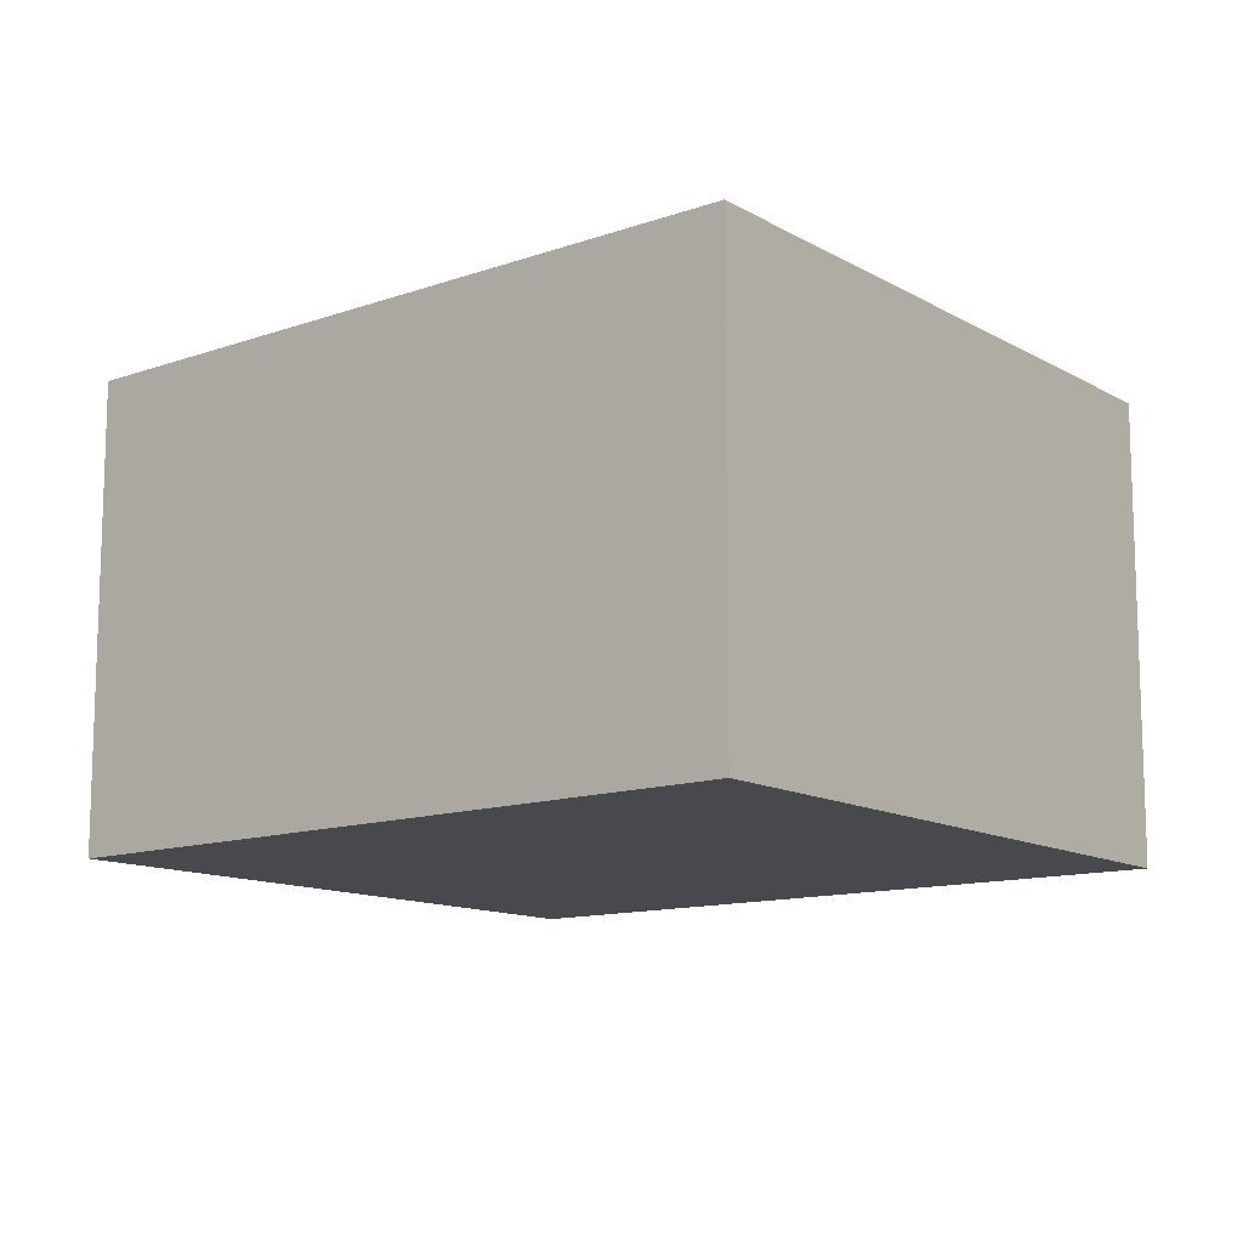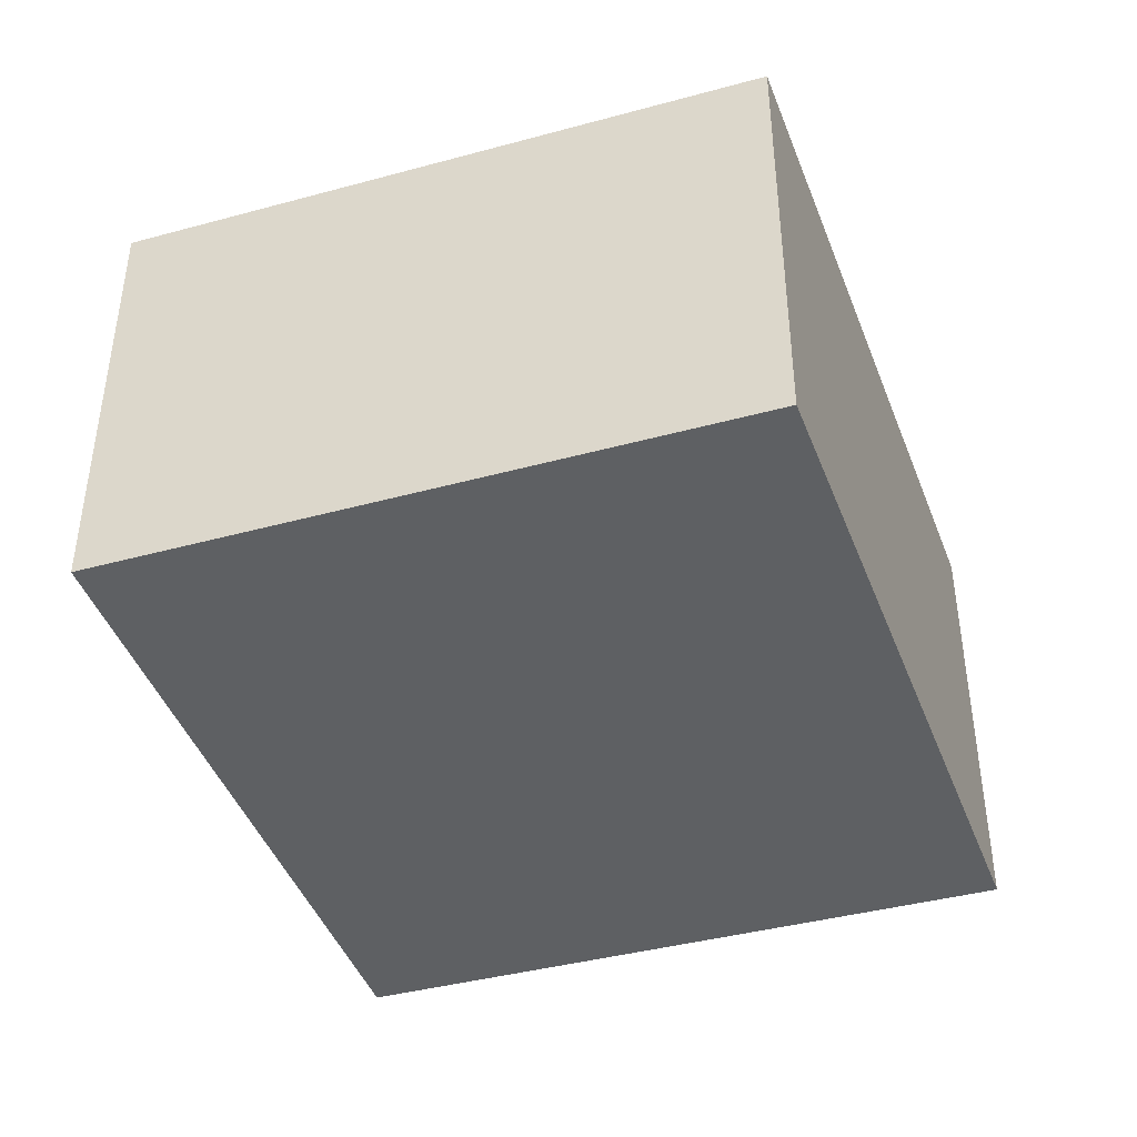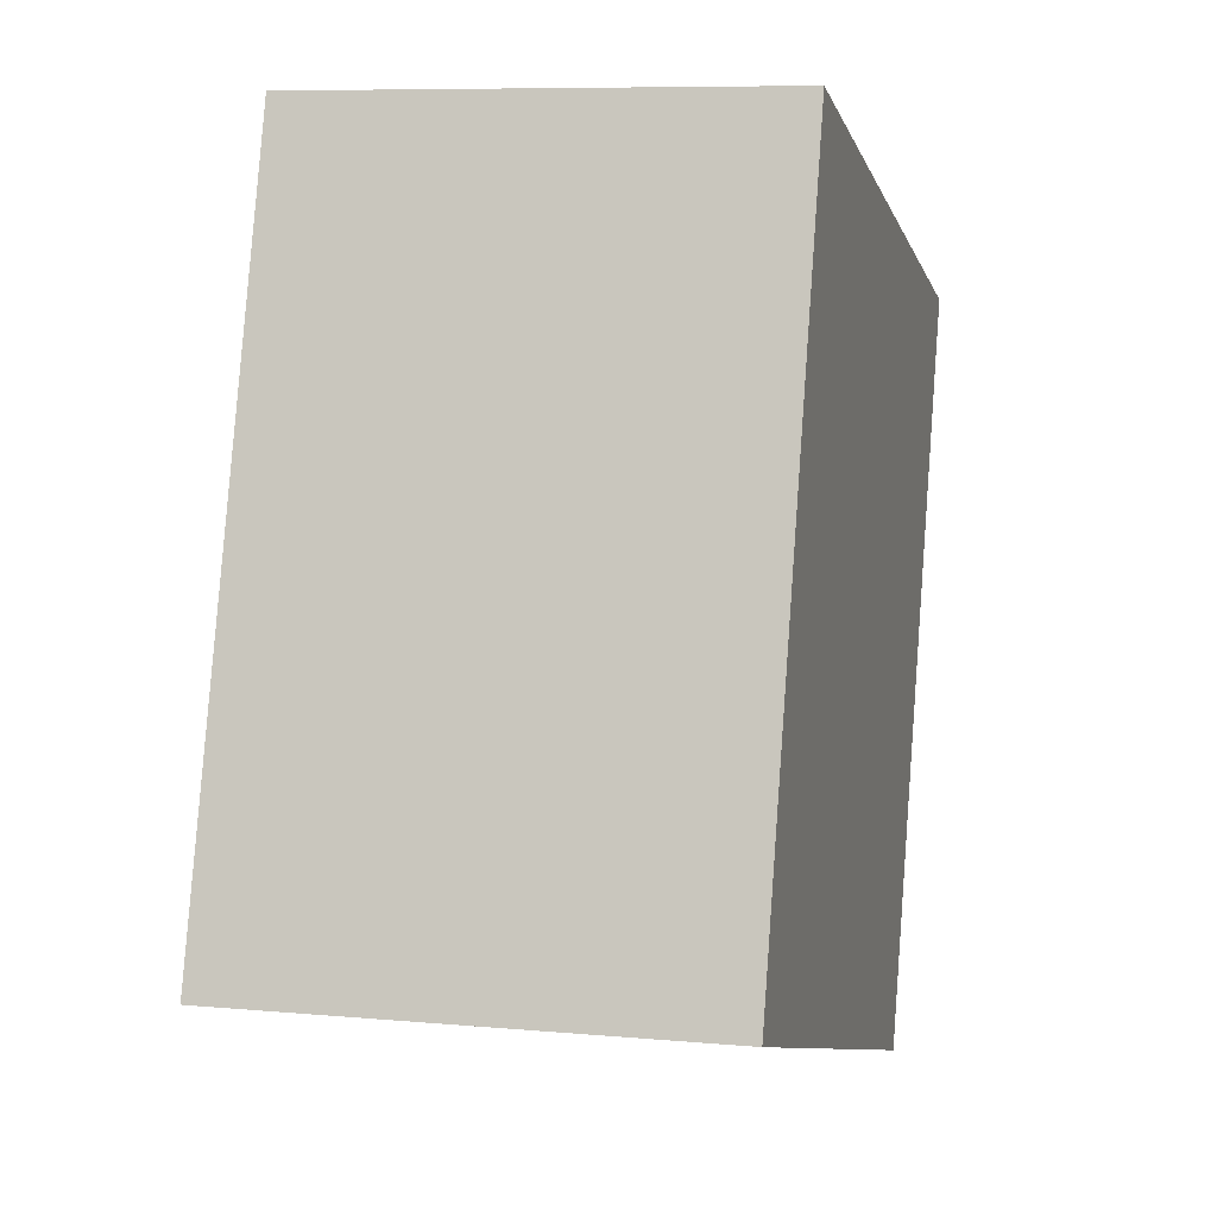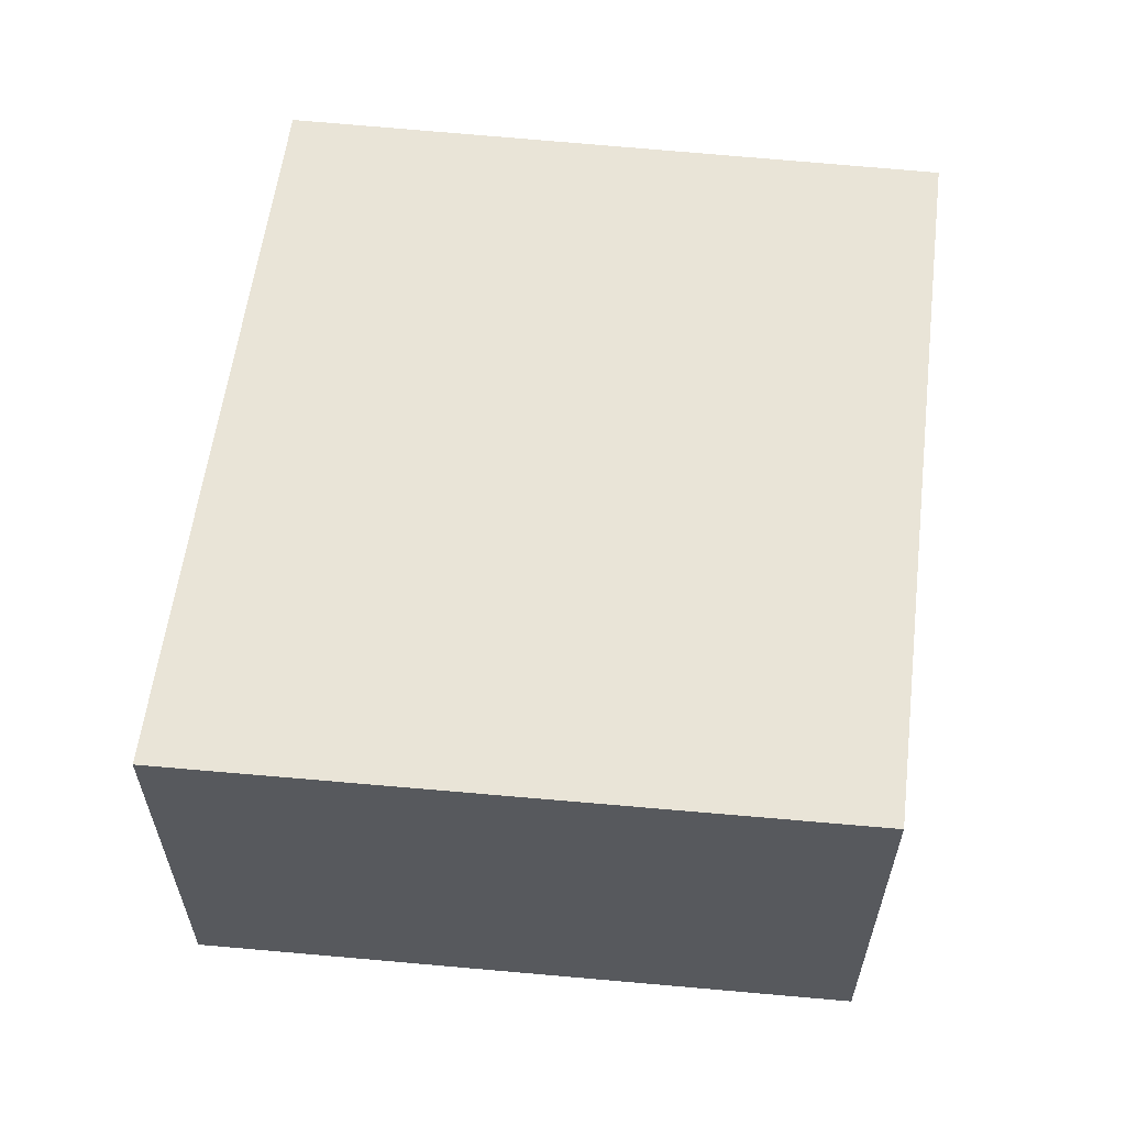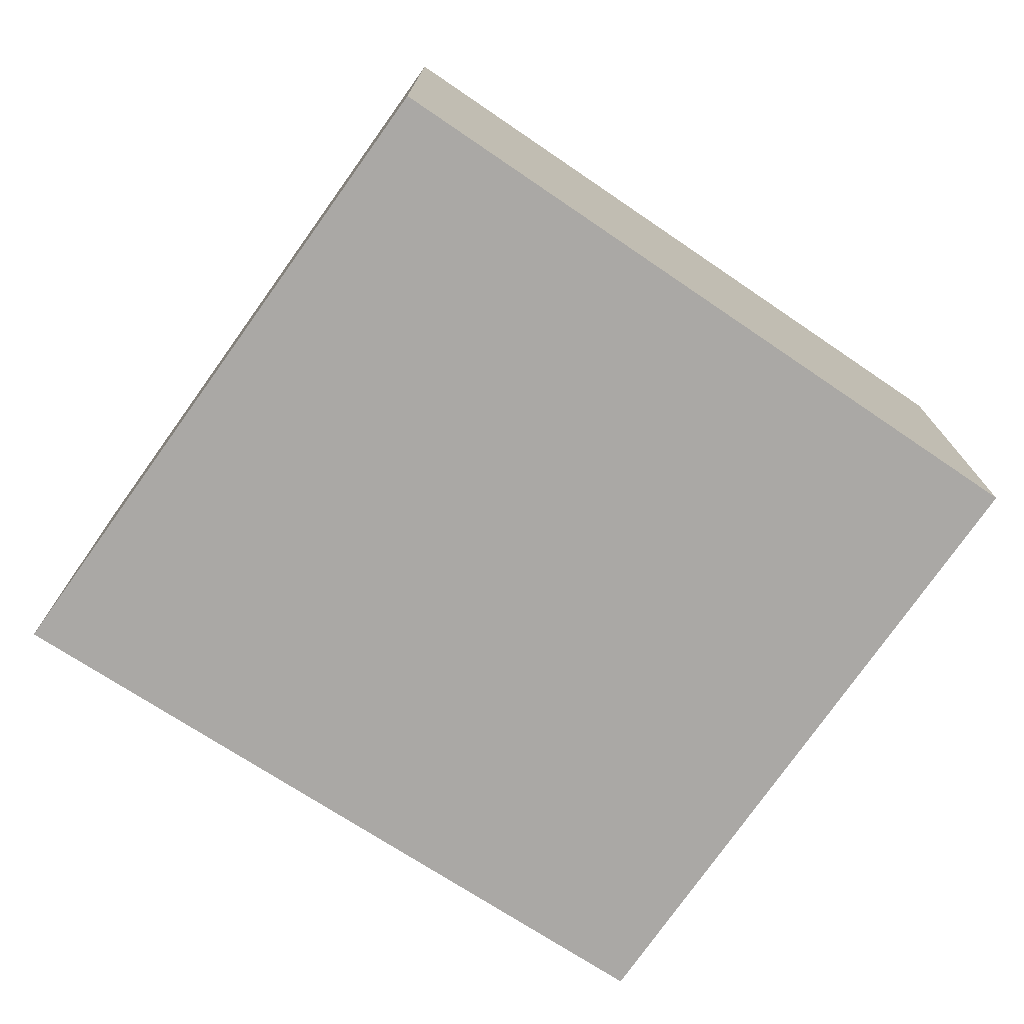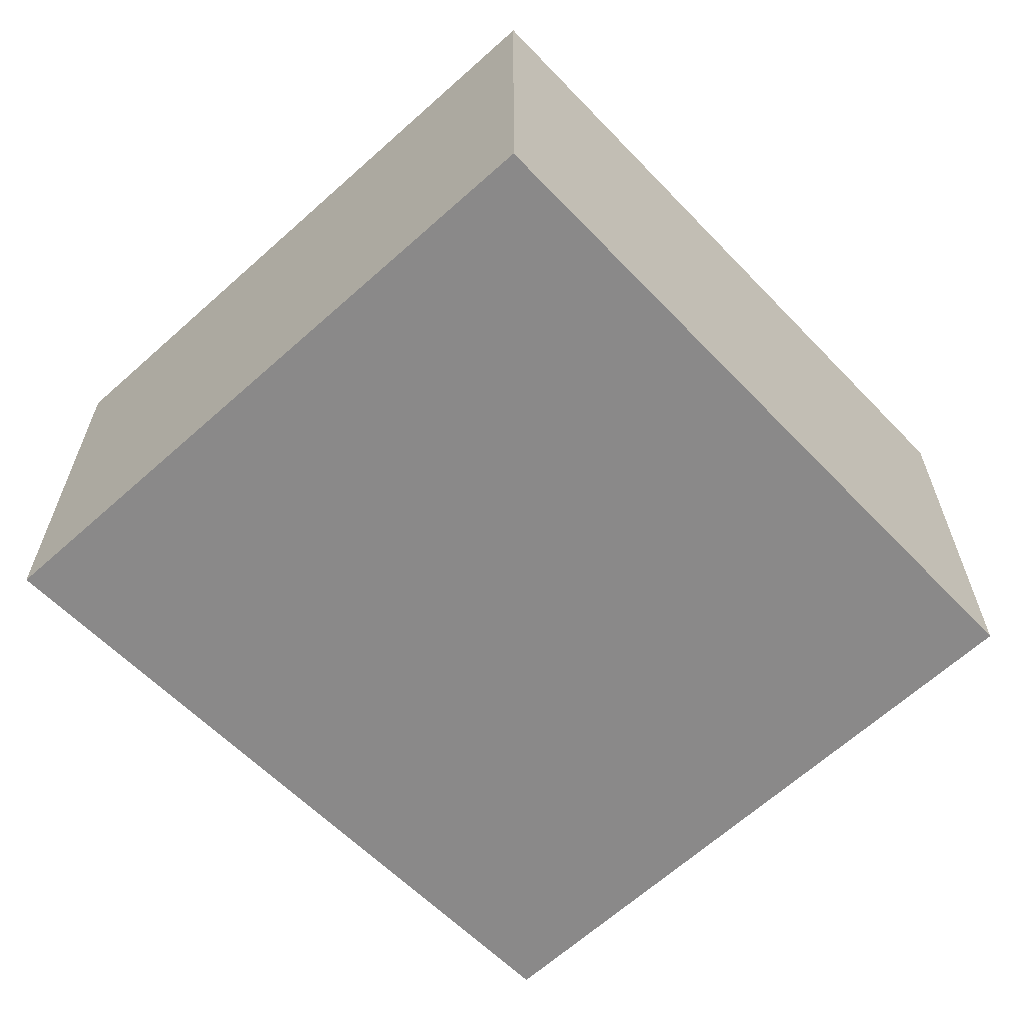
<metadata>
{"format":"obj","ext":"obj","renderer":"f3d","projection":"perspective","resolution":1024,"background":"white","views":[{"elev":-12.2,"azim":-68.6,"up":"+Y"},{"elev":-42.6,"azim":-178.4,"up":"+Y"},{"elev":8.1,"azim":104.3,"up":"+Z"},{"elev":60.8,"azim":-10.5,"up":"+Y"},{"elev":-75.2,"azim":38.7,"up":"+Y"},{"elev":-63.3,"azim":26.5,"up":"+Y"}]}
</metadata>
<code>
v  0.418 0.807 -1.244
v  1.173 0.807 0.33
v  1.555 0.807 -0.909
v  0 0.807 4.941e-17
v  1.173 -2.021e-17 0.33
v  1.555 5.566e-17 -0.909
v  0.418 7.617e-17 -1.244
v  0 0 0
g defaultobject
f 1 2 3
f 2 1 4
f 5 3 2
f 3 5 6
f 6 1 3
f 1 6 7
f 7 4 1
f 4 7 8
f 8 2 4
f 2 8 5
f 5 7 6
f 7 5 8

</code>
